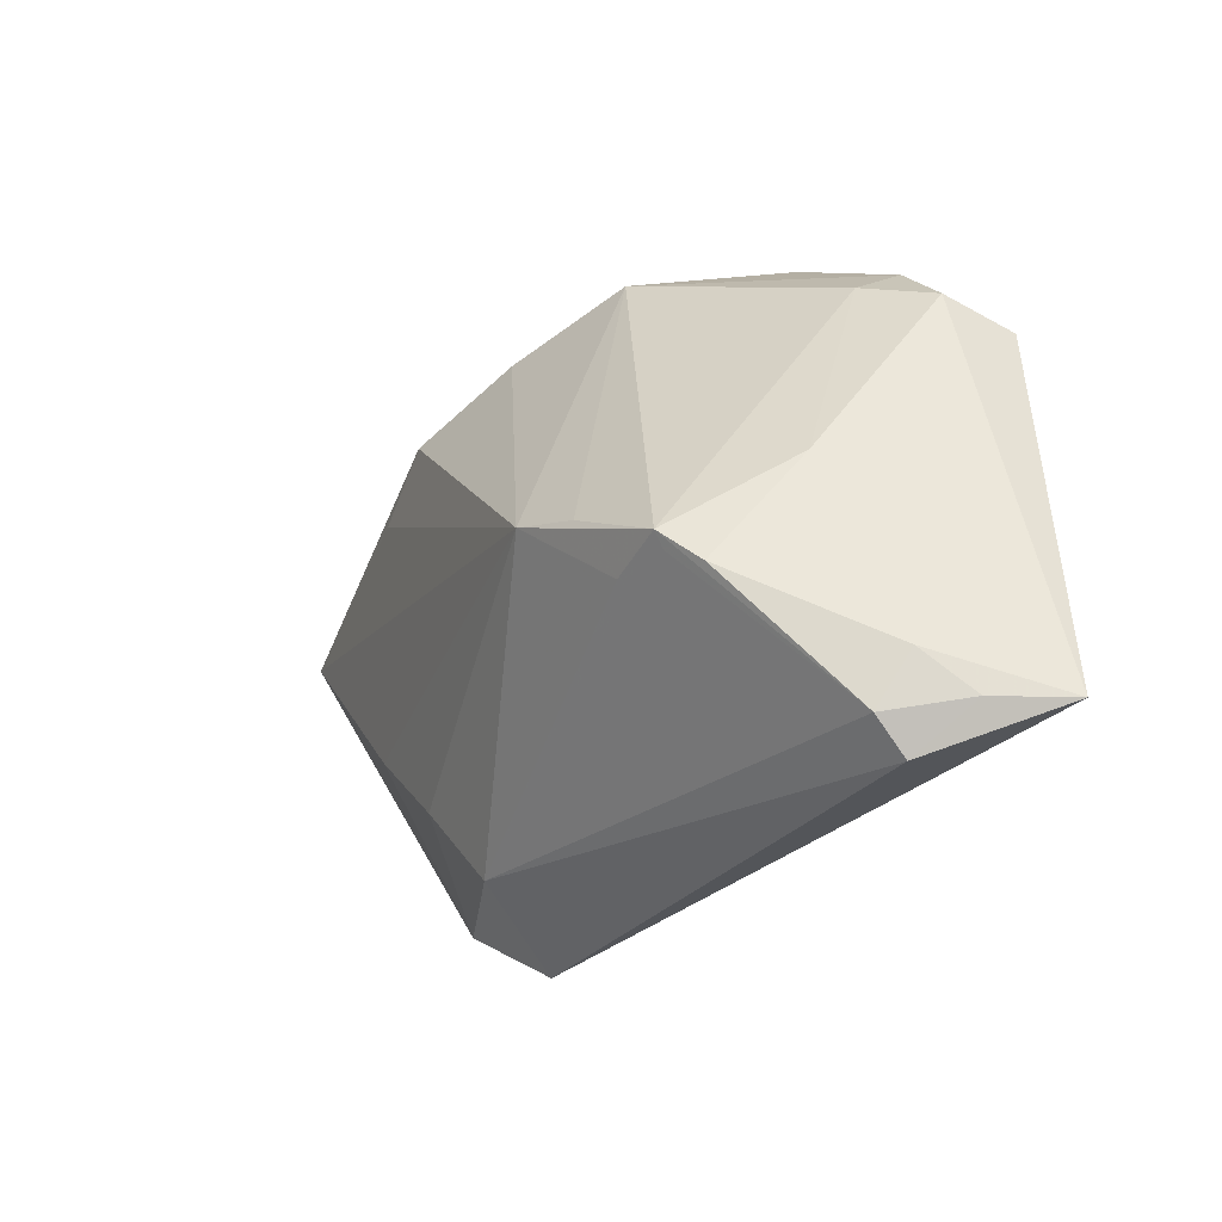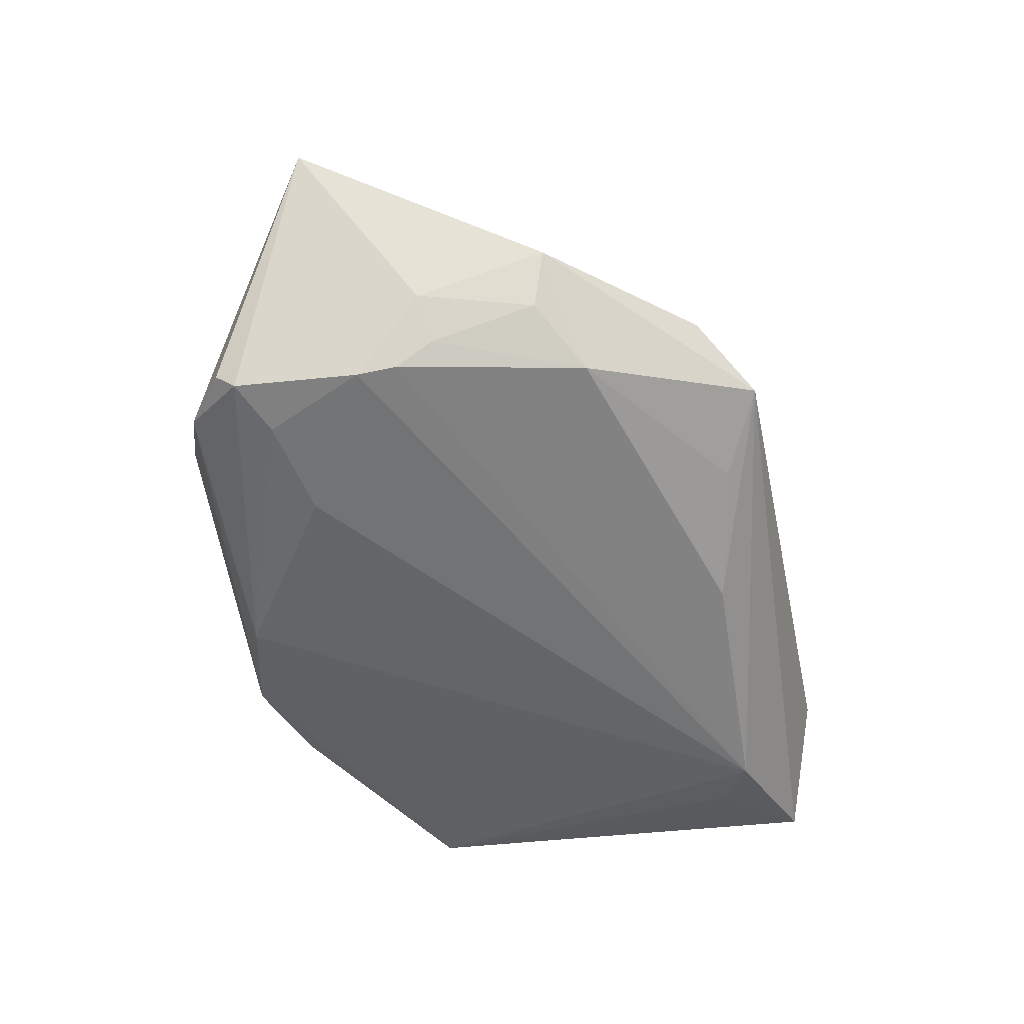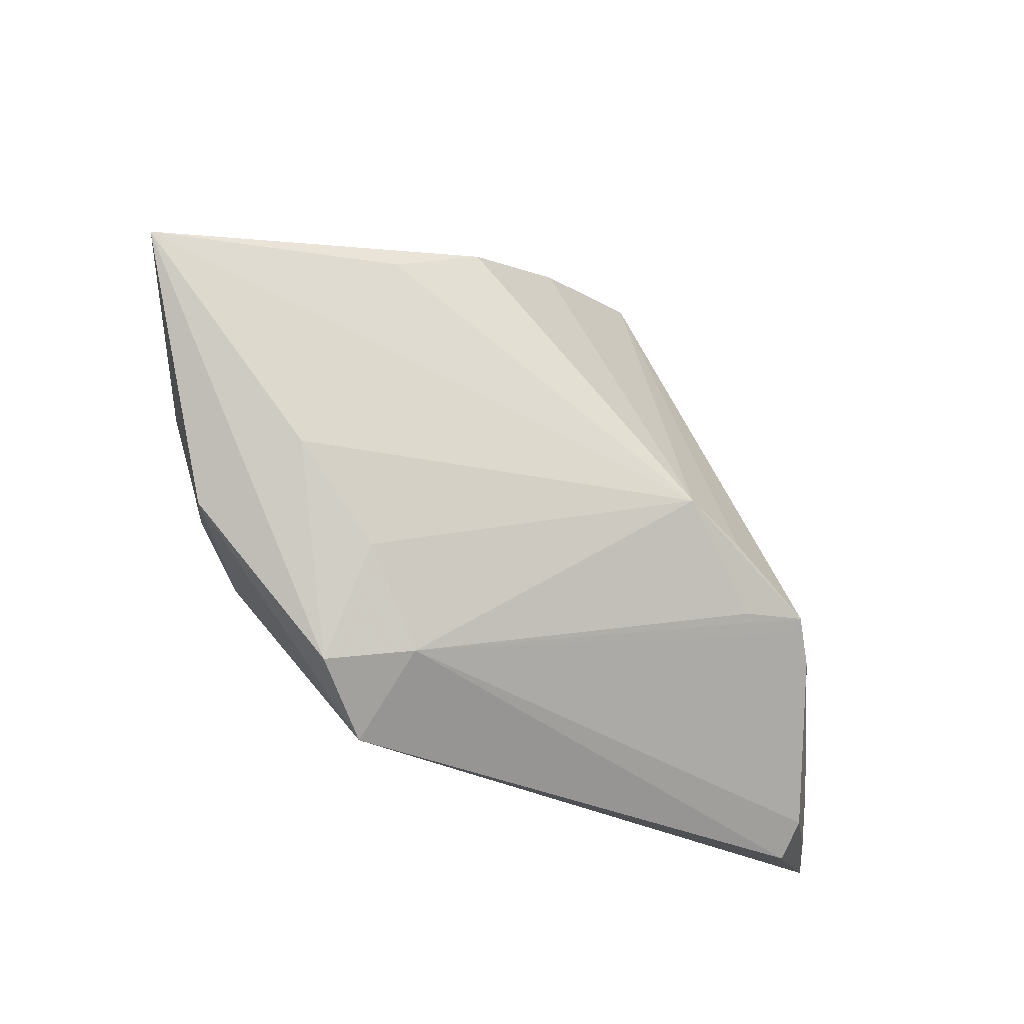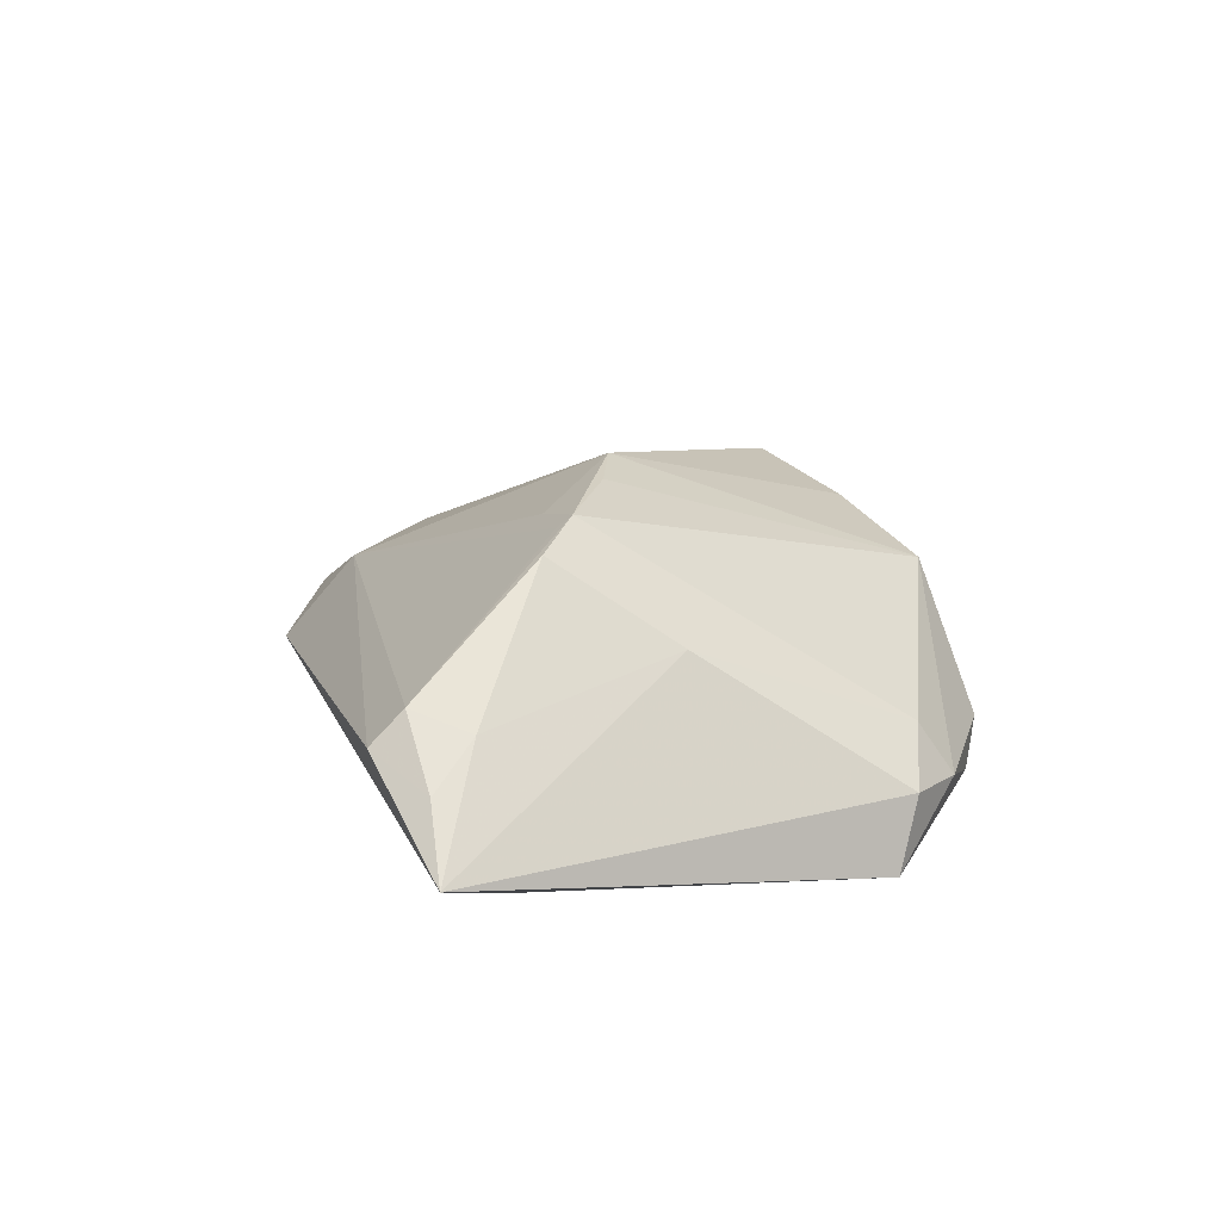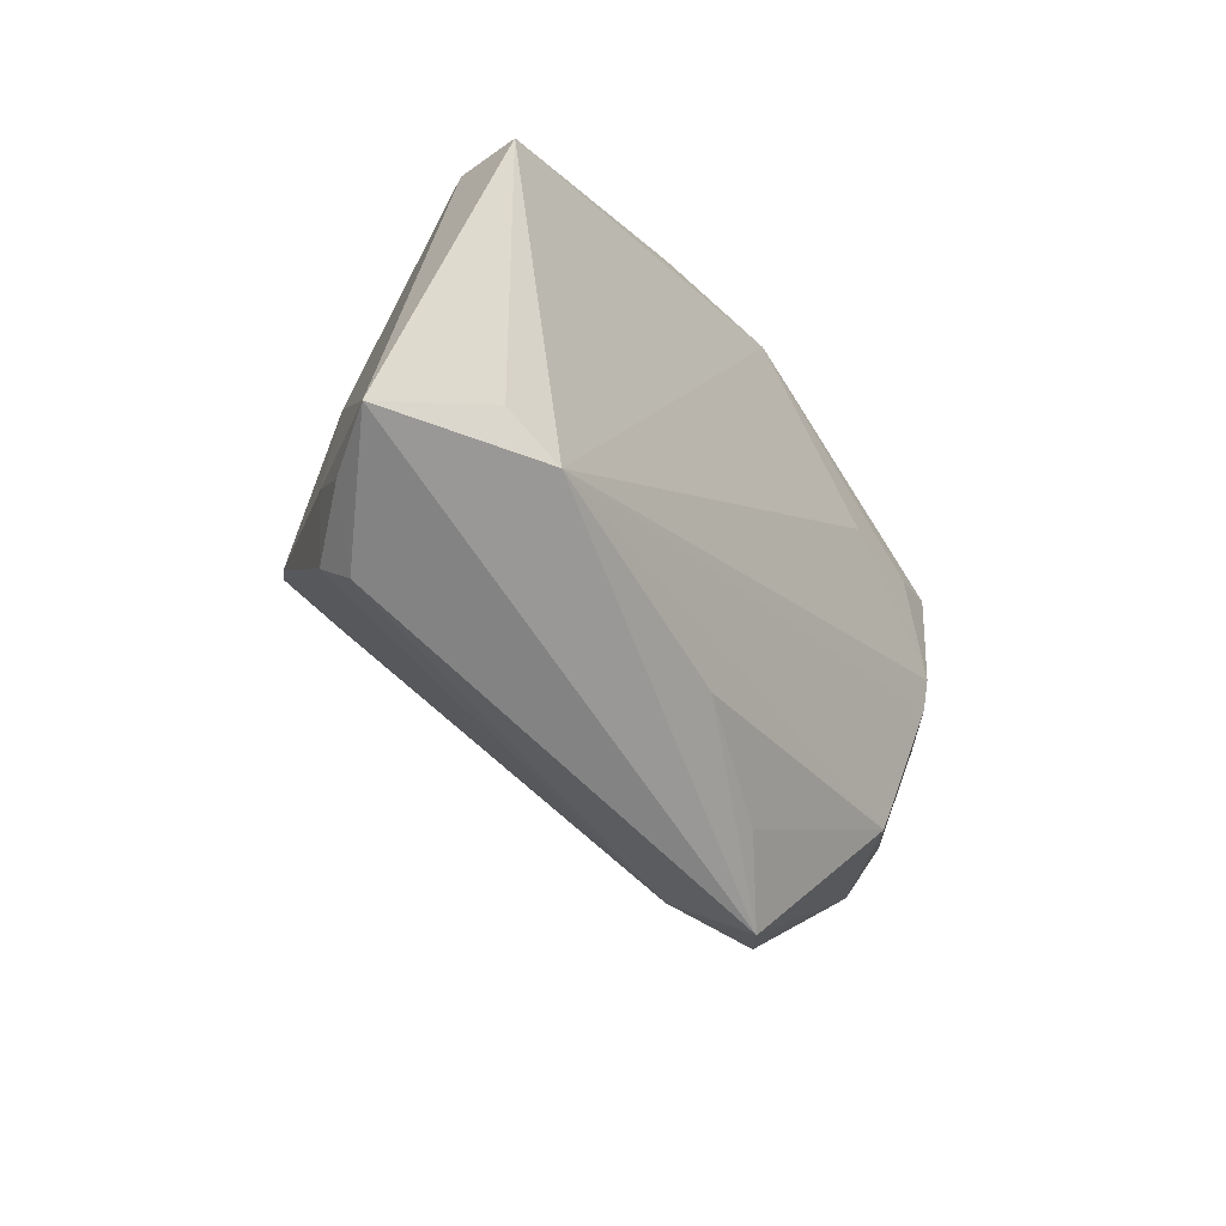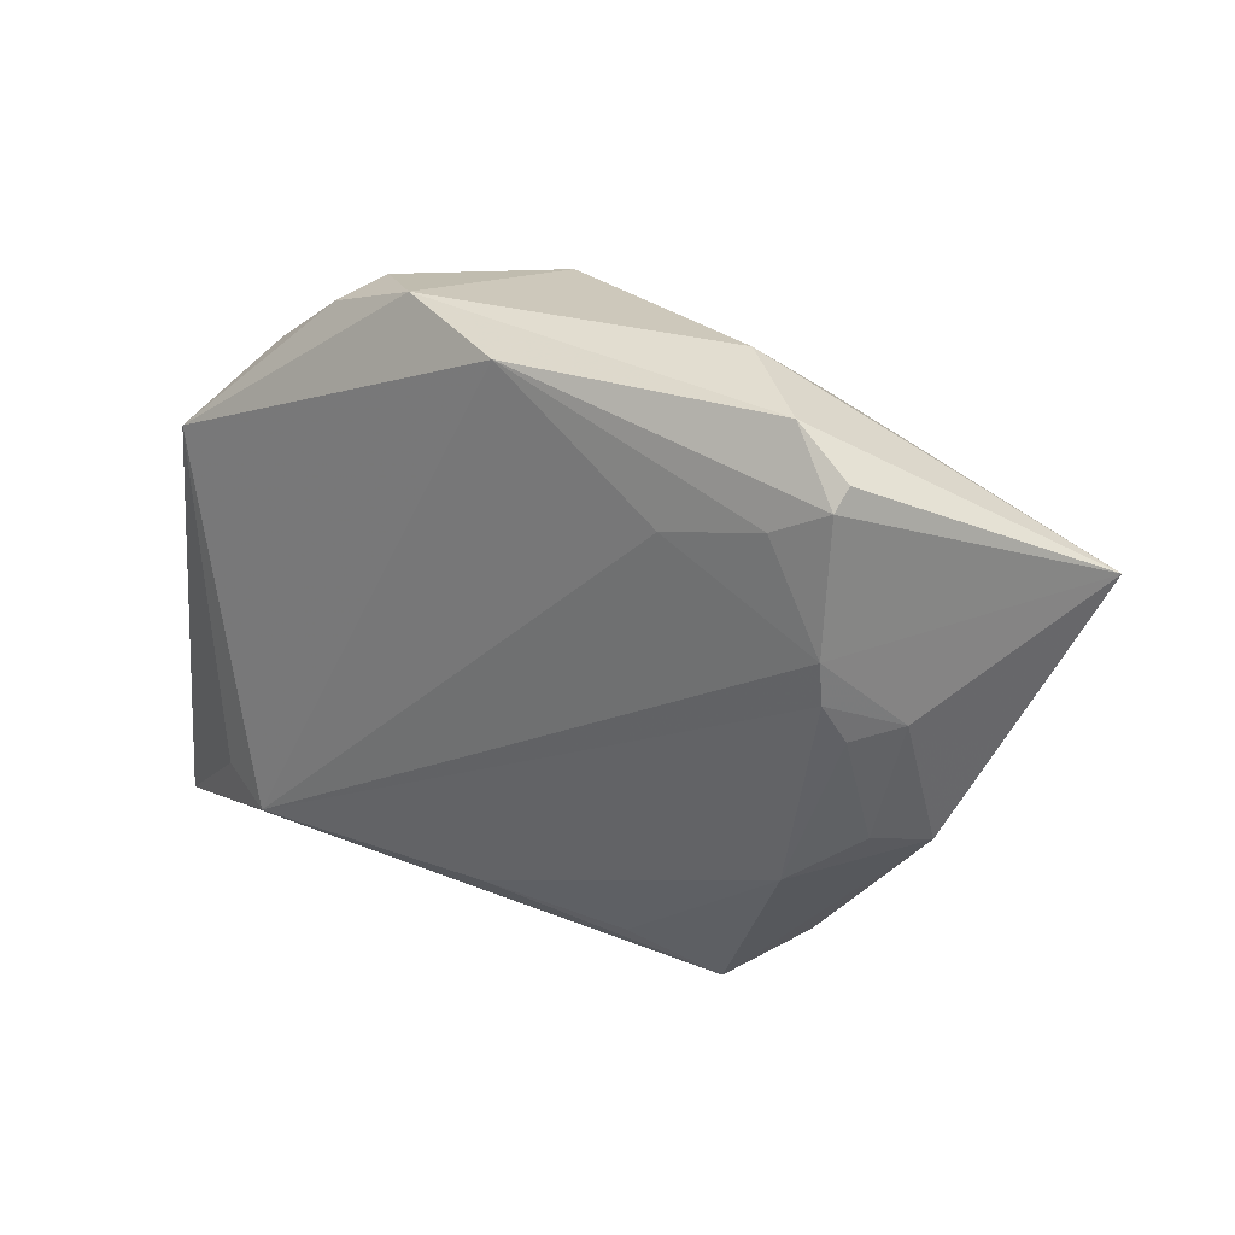
<metadata>
{"format":"obj","ext":"obj","renderer":"f3d","projection":"perspective","resolution":1024,"background":"white","views":[{"elev":-32.2,"azim":56.7,"up":"+Y"},{"elev":-50.1,"azim":-80.1,"up":"+Z"},{"elev":-31.3,"azim":-31.8,"up":"+Y"},{"elev":11.1,"azim":72.9,"up":"+Z"},{"elev":-48.7,"azim":125.8,"up":"+Y"},{"elev":23.6,"azim":-140.0,"up":"+Y"}]}
</metadata>
<code>
v -0.01777 -0.02897 0.005596
v -0.0465 0.004459 -0.009874
v -0.03635 0.03661 -0.01667
v 0.02683 -0.01614 0.01688
v -0.001864 0.03144 0.01311
v 0.04639 -0.04016 -0.003242
v -0.04246 0.003157 -0.01482
v -0.0198 -0.03769 -0.004835
v 0.03515 -0.01506 0.01797
v 0.03942 0.02409 -0.006658
v -0.0229 0.02283 -0.02111
v -0.0433 0.03156 -0.01719
v 0.01434 0.03529 0.00737
v 0.006196 -0.02945 -0.01701
v 0.03859 -0.02926 -0.02182
v 0.00763 0.03949 0.001672
v 0.05032 -0.02969 -0.001708
v -0.02815 -0.03089 0.0008789
v 0.04828 0.01833 -0.02182
v -0.01638 0.02615 0.01758
v 0.02718 0.03624 -0.01638
v -0.05932 0.01874 0.008083
v -0.03427 -0.01592 -0.0141
v 0.04562 -0.02571 -0.02028
v -0.04137 0.007992 -0.01785
v -0.04161 0.01306 -0.01874
v 0.05932 -0.0357 -0.01496
v 0.02332 -0.00801 0.02
v 0.03472 -0.01678 0.01656
v -0.026 0.04016 -0.0101
v 0.03983 0.02868 -0.01319
v -0.03694 -0.0061 0.00928
v 0.04664 -0.03618 0.0007607
v 0.01386 0.04016 -0.01815
v -0.01047 -0.03248 -0.01086
v -0.02767 0.02162 0.01543
v -0.02612 -0.01751 0.008607
v -0.04277 0.02905 -0.01901
v -0.04539 -0.01208 -0.00218
v 0.04658 0.02122 -0.01293
v -0.04192 -0.0103 -0.009149
v 0.02462 0.03846 -0.01041
v 0.04321 -0.00464 0.004135
v 0.03866 -0.01941 0.01434
v -0.0358 0.02571 -0.02011
v 0.01475 -0.004804 0.02182
v -0.001485 0.03665 -0.02182
v 0.05352 -0.03523 -0.00699
f 28 13 46
f 27 19 40
f 40 43 27
f 6 8 27
f 27 43 17
f 32 46 22
f 32 37 46
f 27 8 15
f 39 23 8
f 22 46 36
f 36 20 22
f 46 20 36
f 46 13 5
f 5 20 46
f 43 40 10
f 46 37 1
f 1 4 46
f 8 6 1
f 1 6 33
f 4 1 9
f 9 28 46
f 46 4 9
f 13 28 9
f 43 10 9
f 9 10 13
f 27 17 48
f 48 17 33
f 48 6 27
f 33 6 48
f 24 19 27
f 27 15 24
f 24 15 19
f 14 15 8
f 23 15 14
f 19 15 47
f 22 38 26
f 13 42 16
f 16 5 13
f 13 10 31
f 31 42 13
f 31 10 40
f 31 40 19
f 18 39 8
f 8 1 18
f 18 1 37
f 18 32 22
f 22 39 18
f 37 32 18
f 33 17 44
f 44 9 33
f 44 17 43
f 43 9 44
f 29 1 33
f 33 9 29
f 29 9 1
f 8 23 35
f 35 14 8
f 23 14 35
f 22 20 30
f 20 5 30
f 5 16 30
f 19 47 34
f 34 16 42
f 34 30 16
f 25 15 23
f 25 26 15
f 11 47 15
f 15 26 11
f 3 47 38
f 22 30 3
f 3 34 47
f 30 34 3
f 21 31 19
f 19 34 21
f 42 31 21
f 21 34 42
f 23 39 41
f 22 26 2
f 26 25 2
f 2 39 22
f 2 41 39
f 45 26 38
f 45 11 26
f 38 47 45
f 47 11 45
f 12 38 22
f 22 3 12
f 12 3 38
f 7 2 25
f 41 2 7
f 7 25 23
f 23 41 7

</code>
